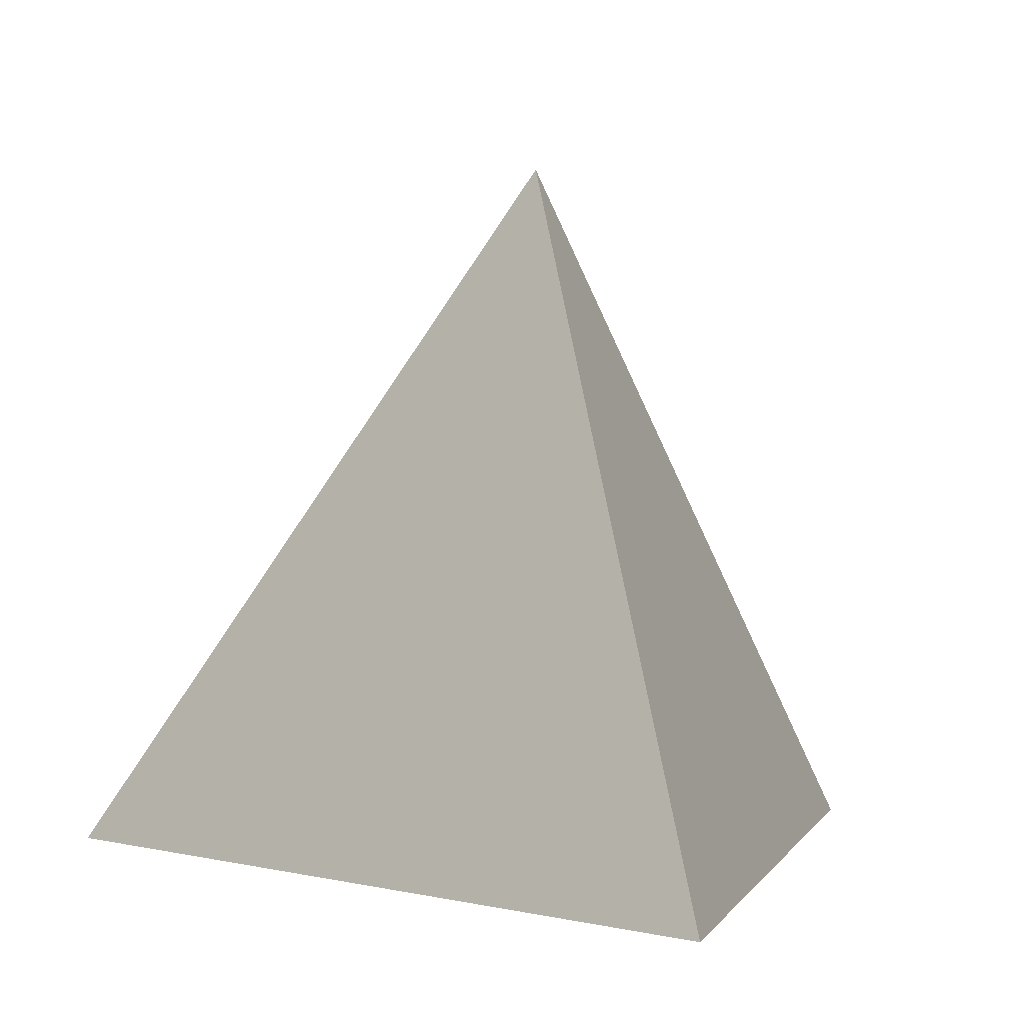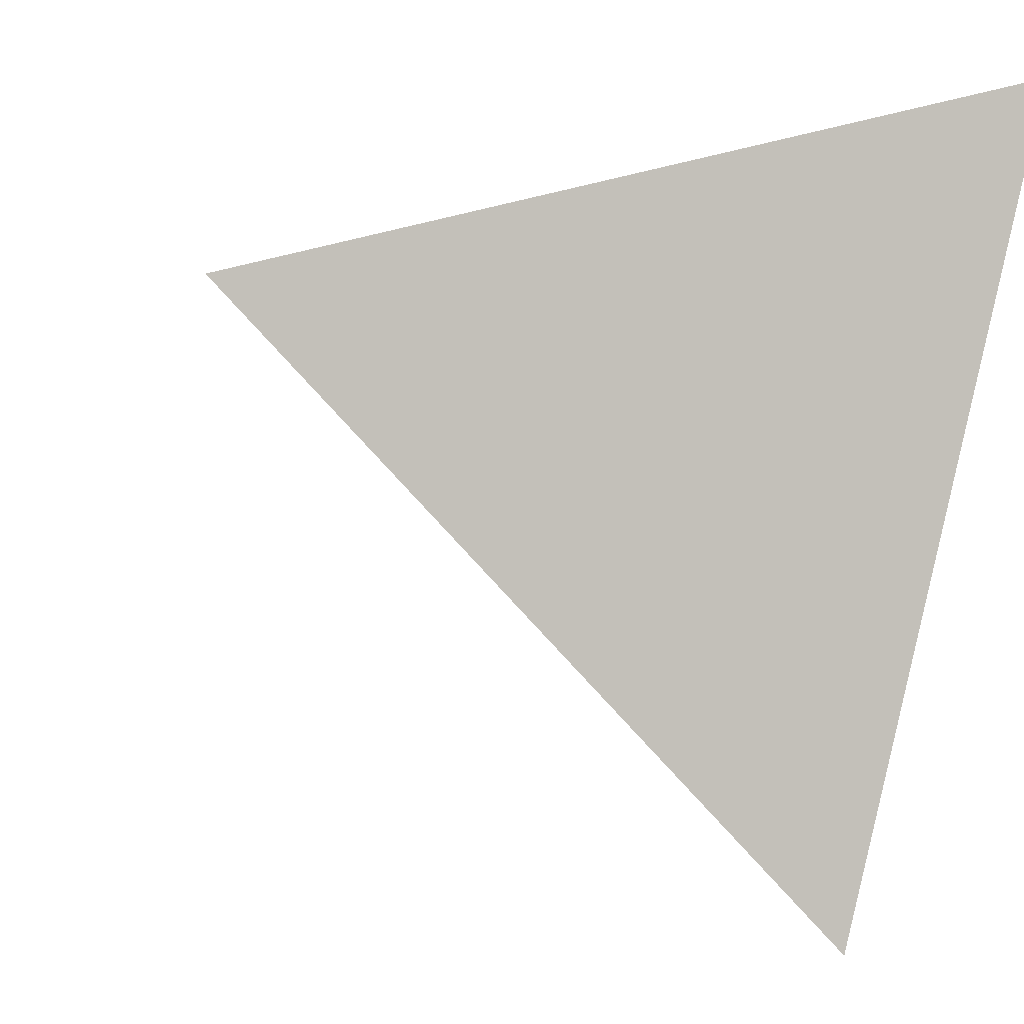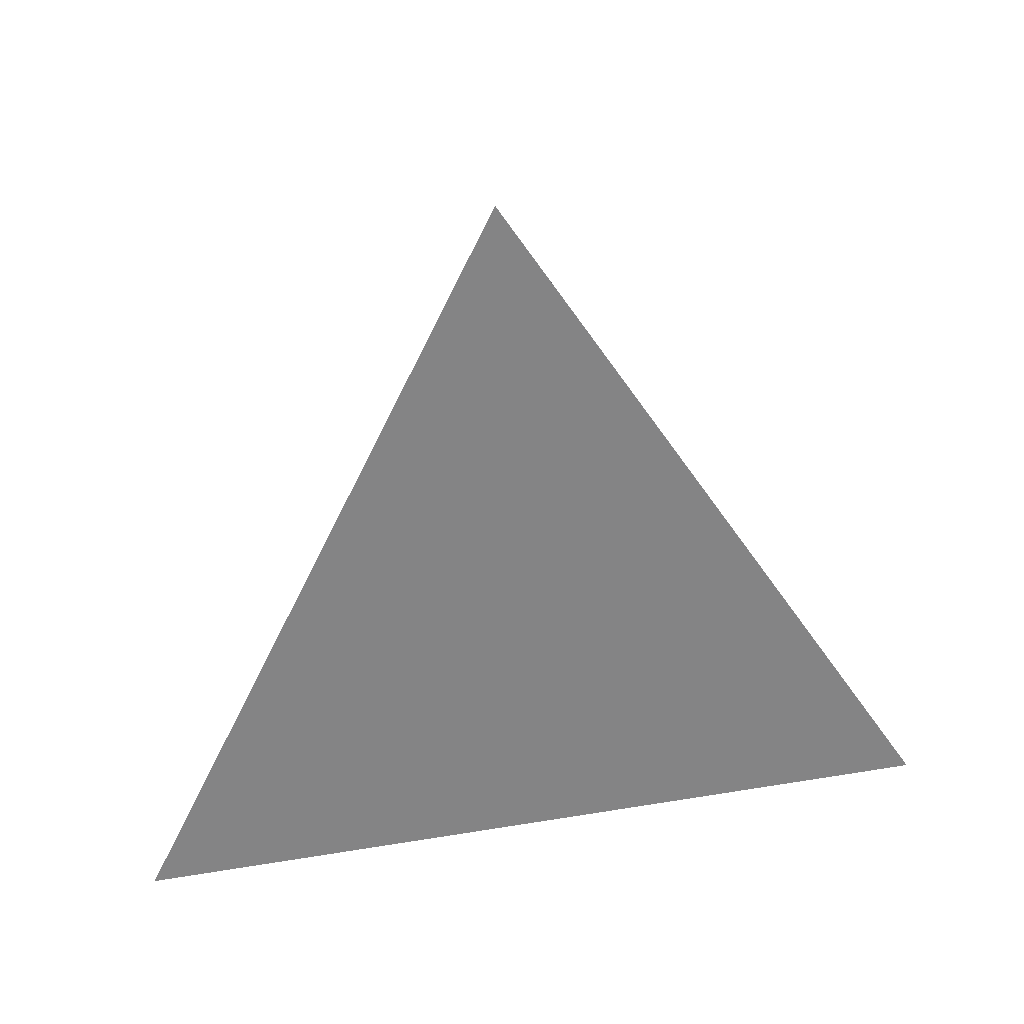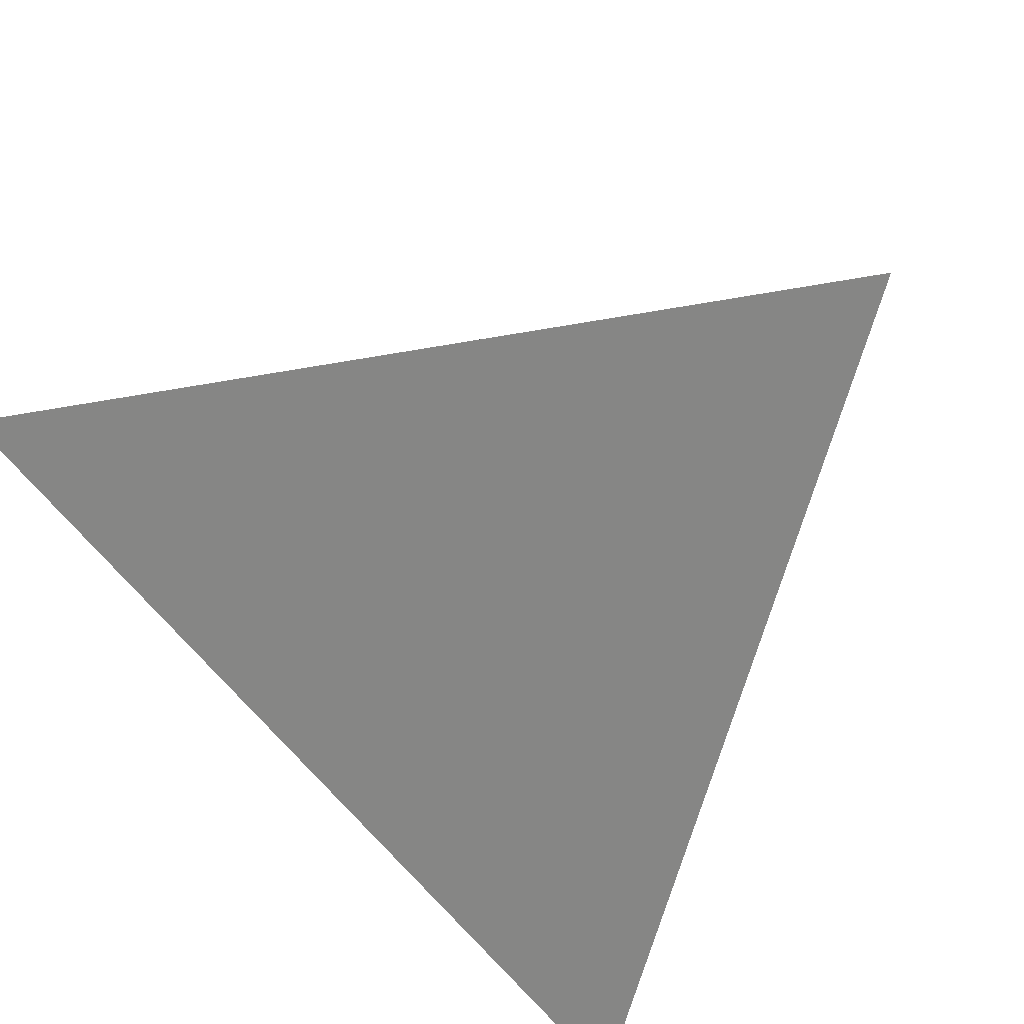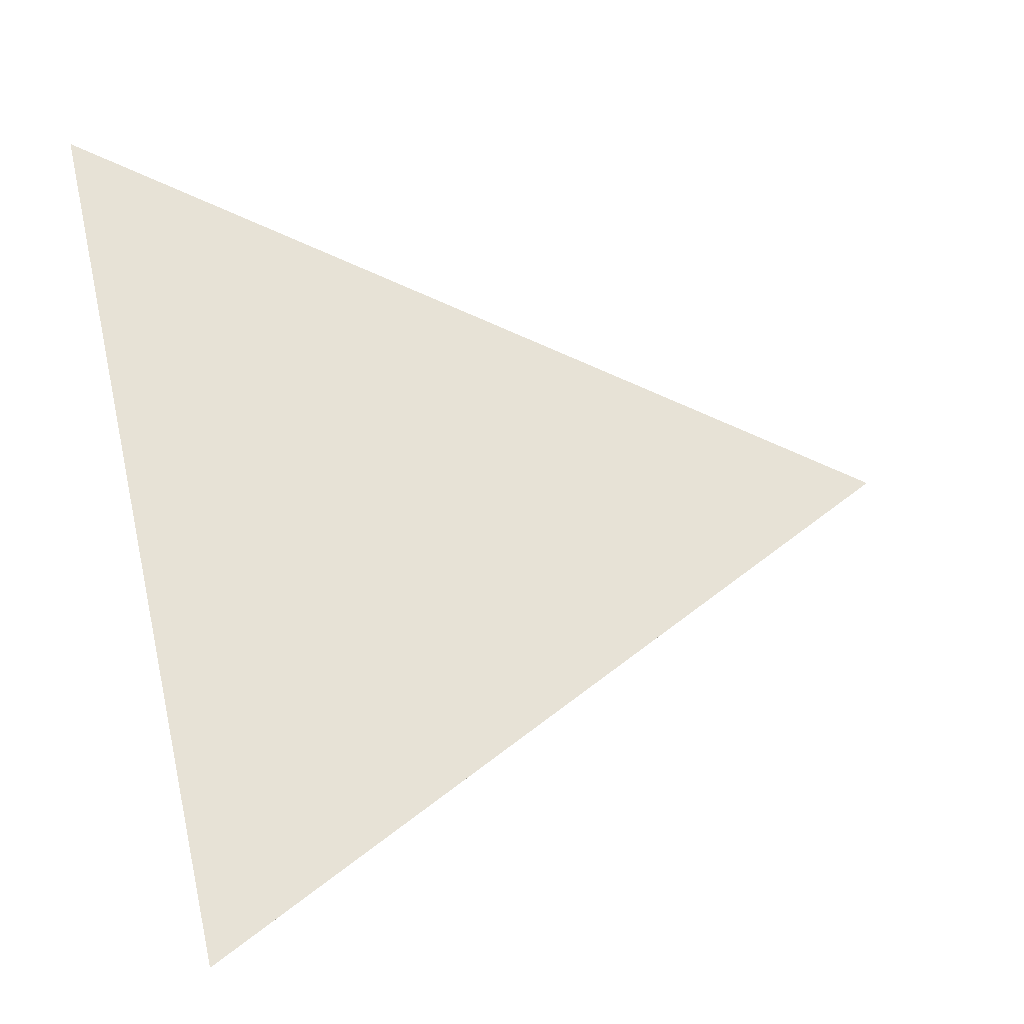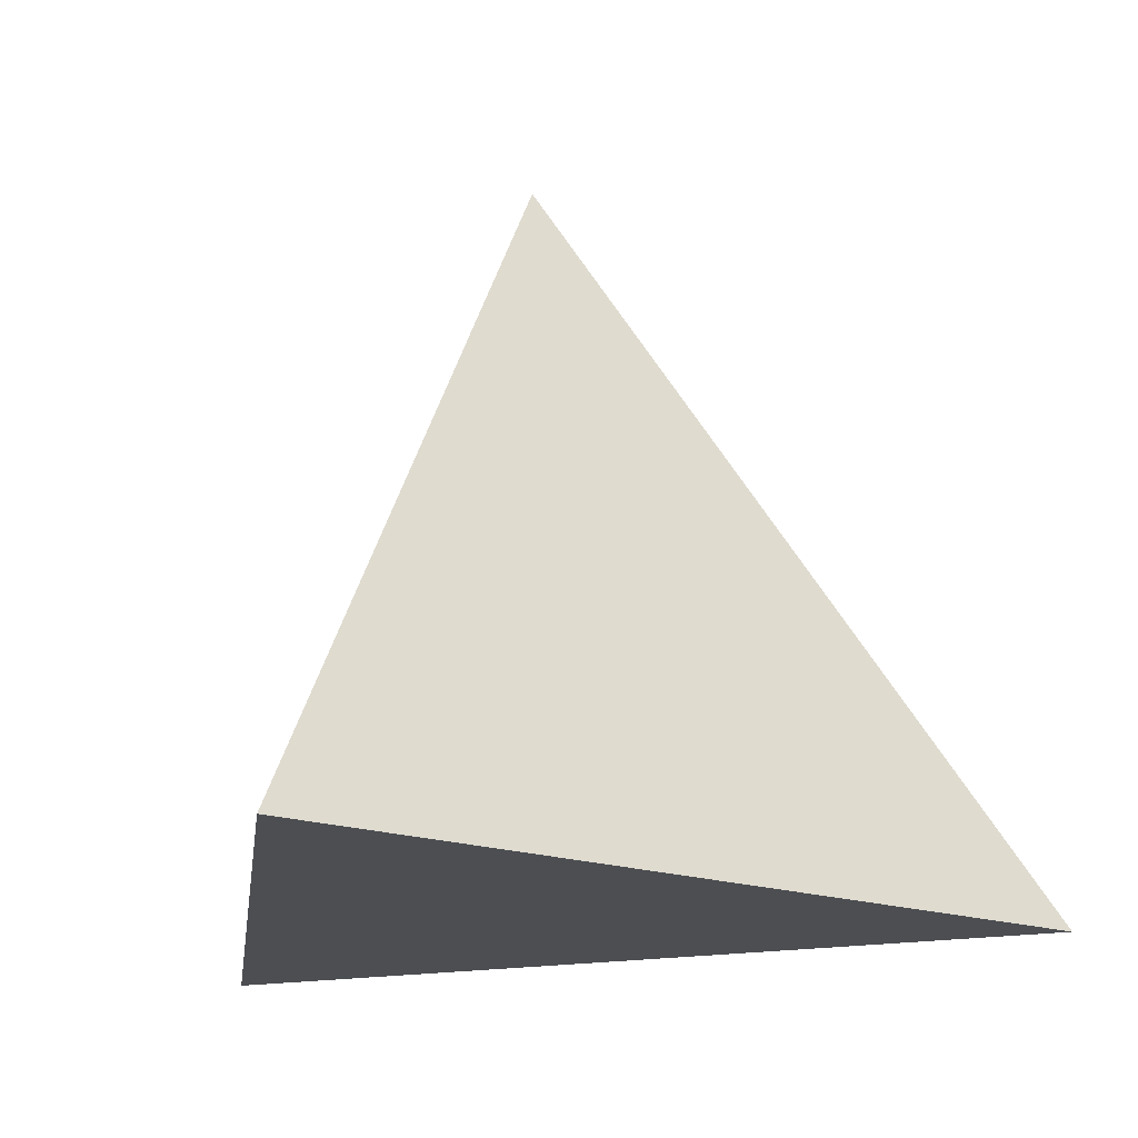
<metadata>
{"format":"obj","ext":"obj","renderer":"f3d","projection":"perspective","resolution":1024,"background":"white","views":[{"elev":0.8,"azim":29.5,"up":"+Y"},{"elev":-1.0,"azim":-21.4,"up":"+Z"},{"elev":48.6,"azim":-145.5,"up":"+Y"},{"elev":24.4,"azim":15.8,"up":"+Z"},{"elev":77.1,"azim":77.2,"up":"+Z"},{"elev":-16.9,"azim":67.8,"up":"+Y"}]}
</metadata>
<code>
v 1 0 1
v 0.4641 0 -1
v 0.1547 1.691 0.1547
v -1 0 0.4641
f 3 1 2
f 3 2 4
f 3 4 1
f 4 2 1

</code>
